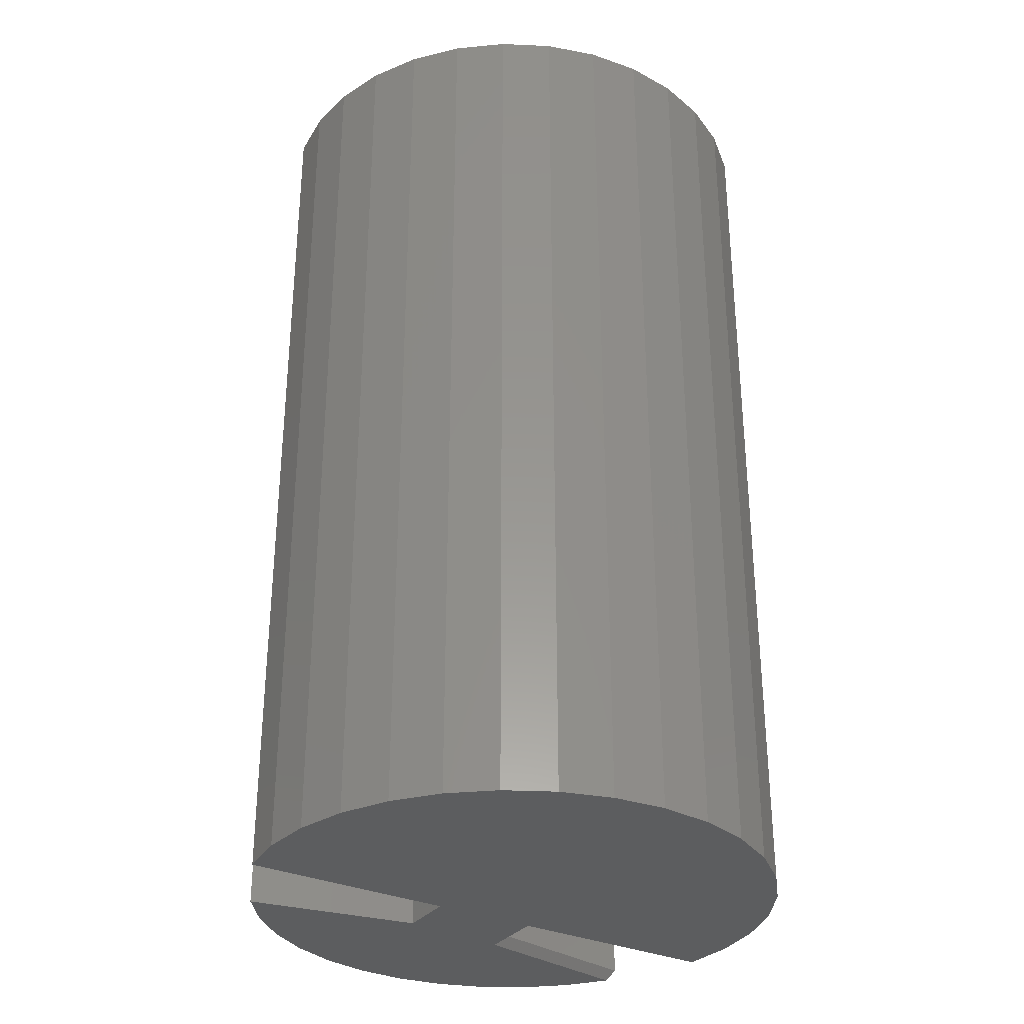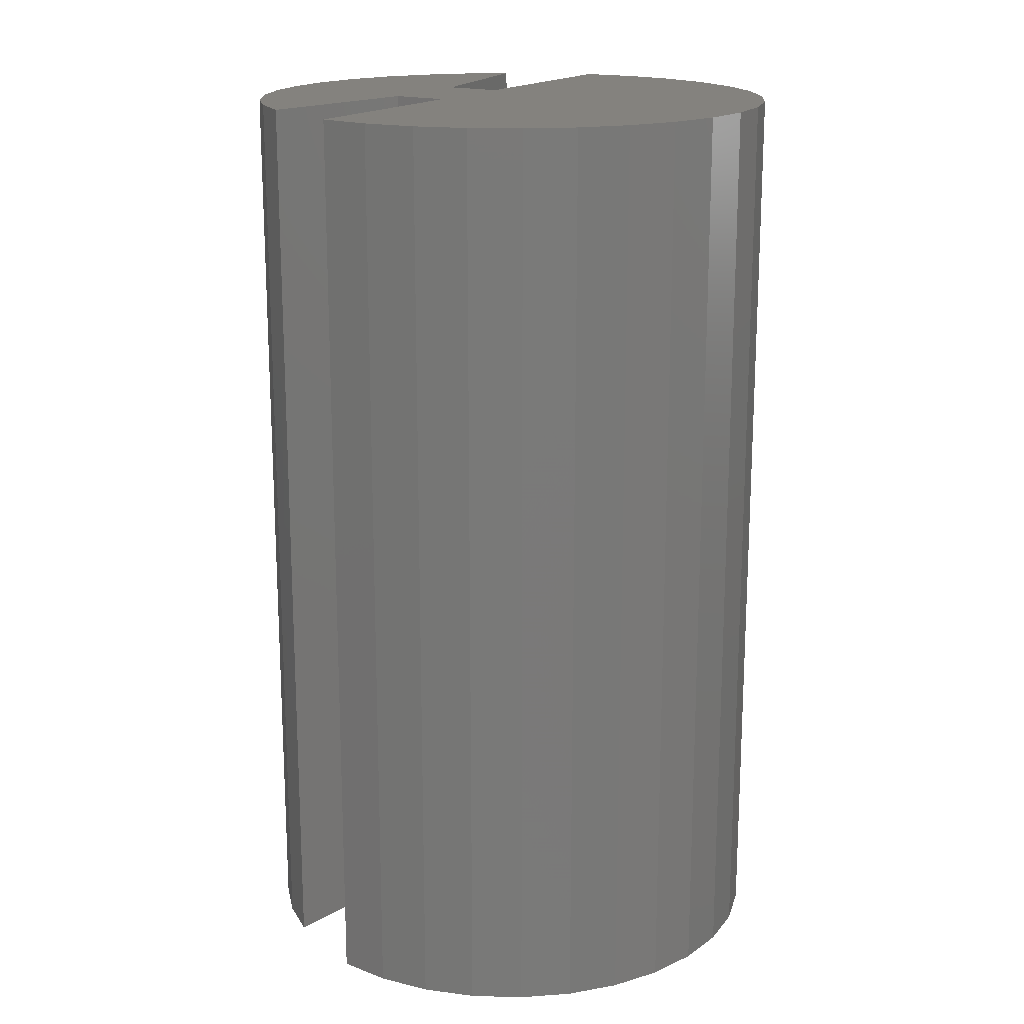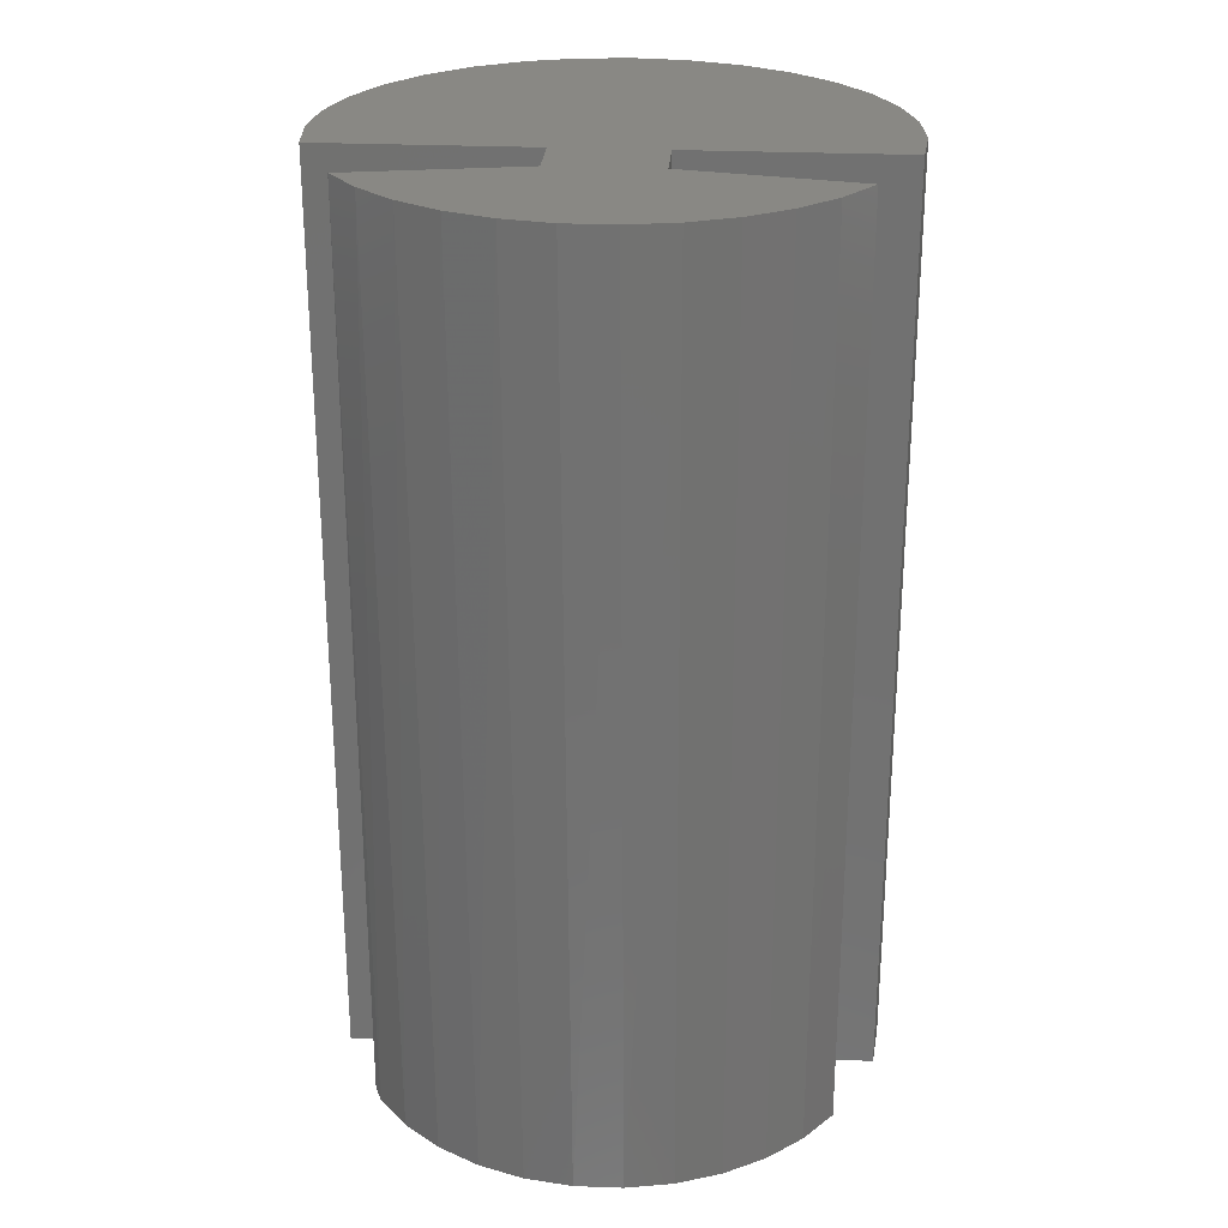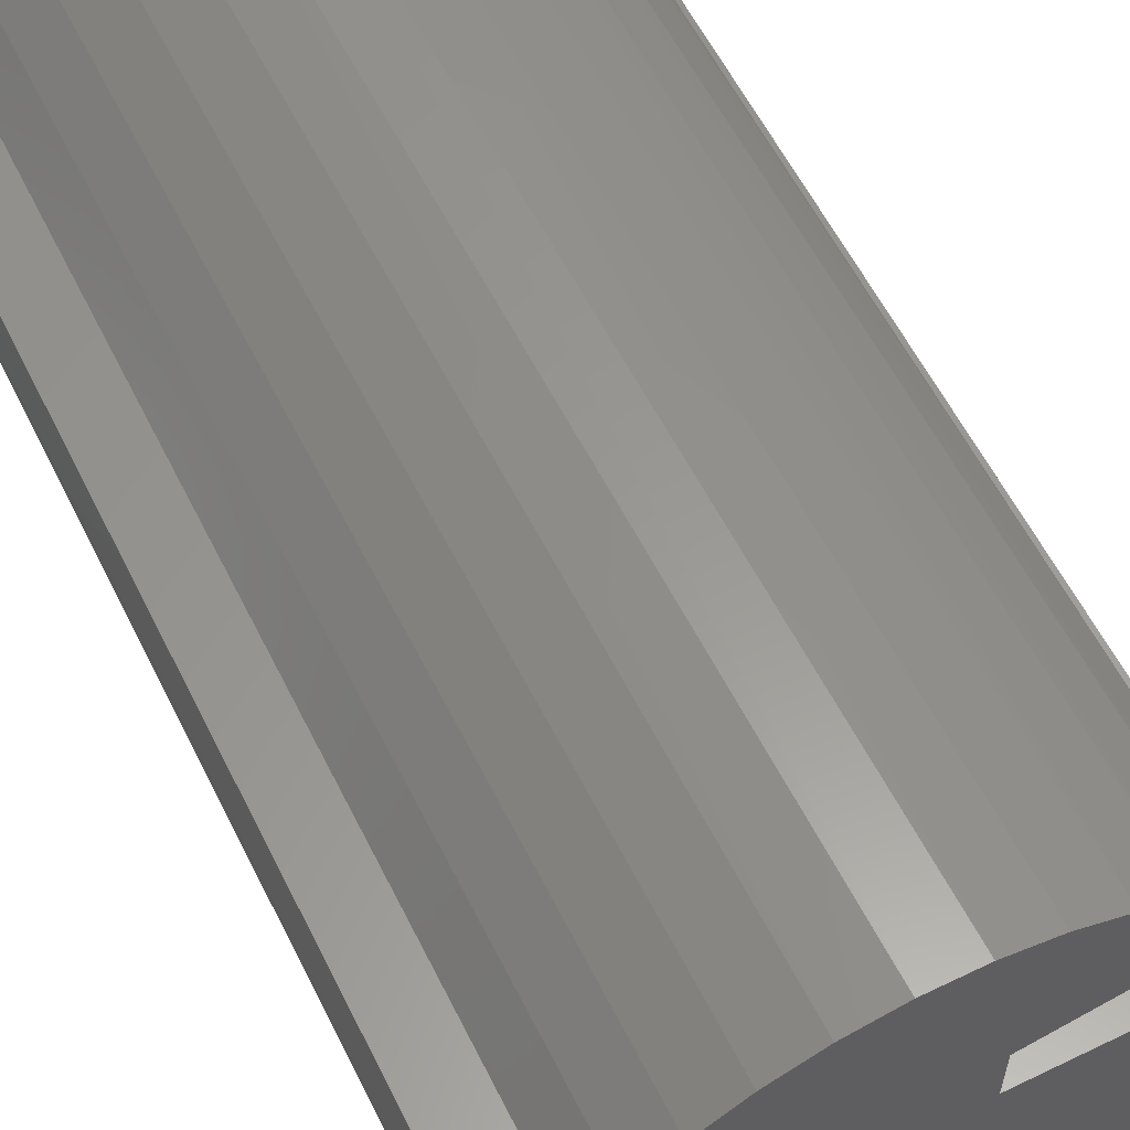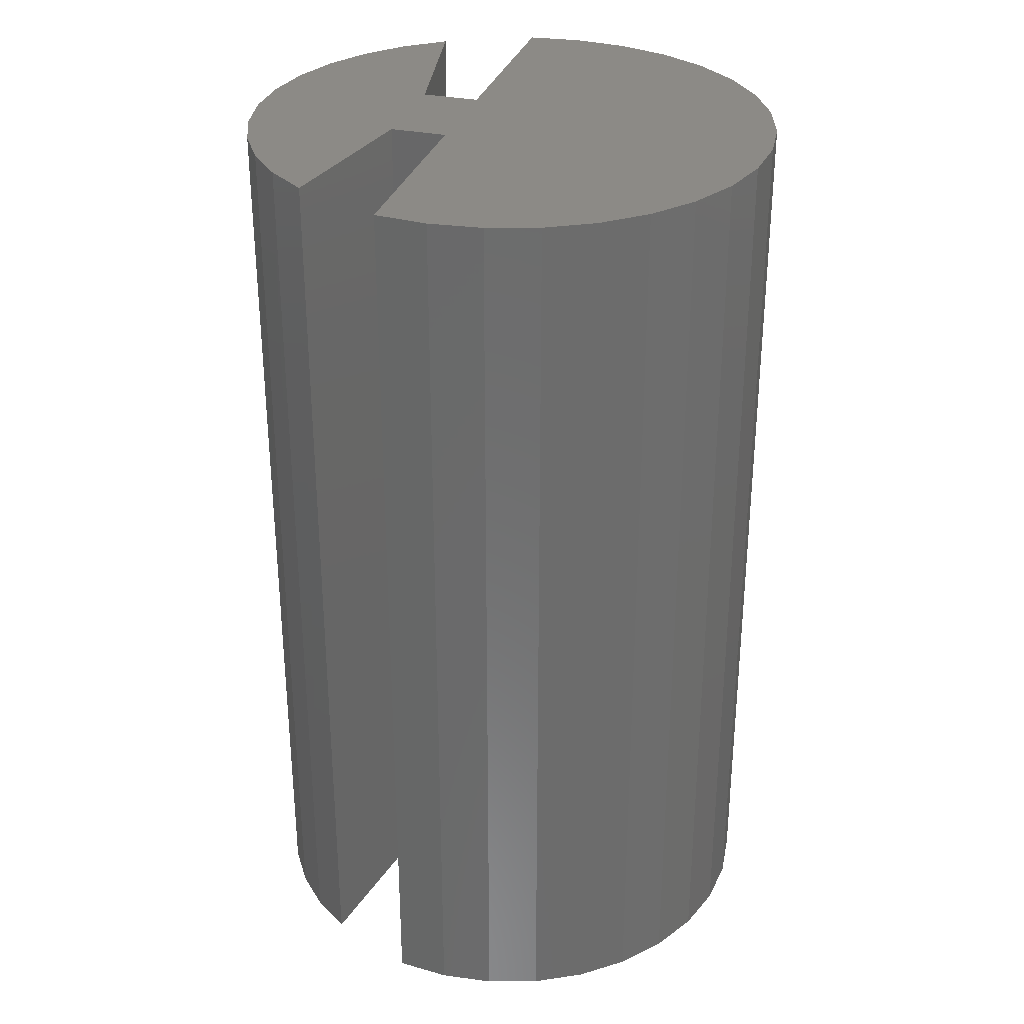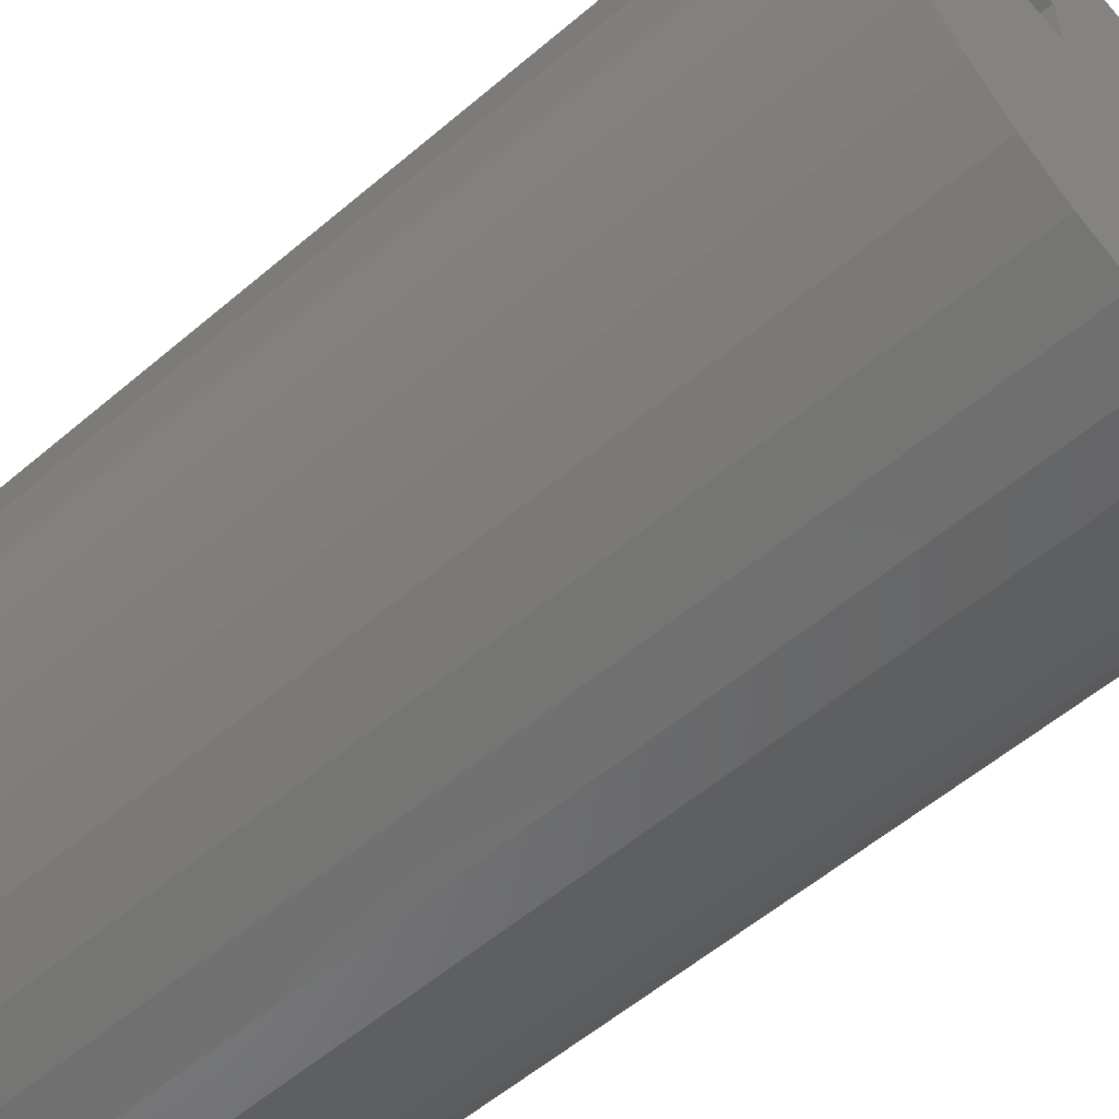
<metadata>
{"format":"stl","ext":"stl","renderer":"f3d","projection":"perspective","resolution":1024,"background":"white","views":[{"elev":-32.0,"azim":148.3,"up":"+Y"},{"elev":17.6,"azim":121.3,"up":"+Y"},{"elev":26.2,"azim":4.2,"up":"+Y"},{"elev":59.1,"azim":153.6,"up":"+Z"},{"elev":31.3,"azim":106.4,"up":"+Y"},{"elev":-57.1,"azim":131.5,"up":"+Z"}]}
</metadata>
<code>
# stl→obj: 72 verts, 140 faces
v -0.04276 1.497e-17 0.03947
v -0.2138 -1.187e-17 0.03947
v -0.04276 -0.75 0.03947
v -0.2138 -0.75 0.03947
v 0.02346 -0.75 0.2116
v -0.01507 -0.75 0.2123
v -0.0531 -0.75 0.2061
v 0.08343 -0.75 -0.2045
v -0.04253 -0.75 -0.2169
v 0.04253 -0.75 -0.2169
v -1.195e-17 -0.75 -0.2211
v 0.1809 -0.75 0.1118
v 0.1578 -0.75 0.1427
v -0.152 -0.75 0.1488
v -0.1764 -0.75 0.1189
v -0.04276 -0.75 0.09348
v 0.04276 -0.75 0.08553
v -0.218 -0.75 -0.003057
v -0.2138 -0.75 -0.04559
v 0.2138 -0.75 -0.04559
v 0.218 -0.75 -0.003057
v 0.2138 -0.75 0.03947
v 0.04276 -0.75 0.03947
v -0.1227 -0.75 0.1738
v 0.1295 -0.75 0.1688
v -0.08939 -0.75 0.1932
v 0.09696 -0.75 0.1895
v 0.06122 -0.75 0.2039
v 0.2014 -0.75 -0.08648
v -0.2014 -0.75 -0.08648
v 0.1813 -0.75 -0.1242
v -0.1813 -0.75 -0.1242
v 0.1542 -0.75 -0.1572
v -0.1542 -0.75 -0.1572
v 0.1211 -0.75 -0.1843
v -0.1211 -0.75 -0.1843
v -0.08343 -0.75 -0.2045
v -0.1809 -1.004e-17 0.1118
v -0.04276 1.497e-17 0.08553
v -0.1809 -0.7422 0.1118
v -0.04276 -0.7422 0.08553
v -0.1573 -8.732e-18 0.1432
v -0.1283 -7.122e-18 0.1698
v -0.09491 -5.269e-18 0.1905
v -0.05828 -3.235e-18 0.2047
v -0.01965 -1.091e-18 0.212
v 0.01965 1.091e-18 0.212
v 0.1809 2.739e-17 0.1118
v 0.1573 8.732e-18 0.1432
v 0.1283 7.122e-18 0.1698
v 0.09491 5.269e-18 0.1905
v 0.05828 3.235e-18 0.2047
v 0.04276 1.972e-17 0.03947
v 0.04276 1.972e-17 0.08553
v 0.04253 2.361e-18 -0.2169
v -0.04253 -2.361e-18 -0.2169
v 0.08343 4.631e-18 -0.2045
v -5.358e-17 -2.964e-33 -0.2211
v -0.218 -1.21e-17 -0.003057
v 0.2138 1.187e-17 0.03947
v 0.218 1.21e-17 -0.003057
v 0.2138 1.187e-17 -0.04559
v -0.2138 -1.187e-17 -0.04559
v -0.08343 -4.631e-18 -0.2045
v -0.1211 -6.723e-18 -0.1843
v 0.1211 6.723e-18 -0.1843
v -0.1542 -8.557e-18 -0.1572
v 0.1542 8.557e-18 -0.1572
v -0.1813 -1.006e-17 -0.1242
v 0.1813 1.006e-17 -0.1242
v -0.2014 -1.118e-17 -0.08648
v 0.2014 1.118e-17 -0.08648
f 1 2 3
f 3 2 4
f 5 6 7
f 8 9 10
f 10 9 11
f 12 13 14
f 12 14 15
f 12 15 16
f 12 16 17
f 18 19 20
f 18 20 21
f 18 21 22
f 18 22 23
f 18 23 3
f 18 3 4
f 14 13 24
f 24 13 25
f 24 25 26
f 26 25 27
f 26 27 7
f 7 27 28
f 7 28 5
f 3 23 16
f 16 23 17
f 20 19 29
f 29 19 30
f 29 30 31
f 31 30 32
f 31 32 33
f 33 32 34
f 33 34 35
f 35 34 36
f 35 36 8
f 8 36 37
f 8 37 9
f 38 39 40
f 40 39 41
f 38 15 42
f 38 40 15
f 15 14 42
f 43 42 14
f 14 24 43
f 44 43 24
f 24 26 44
f 45 44 26
f 26 7 45
f 46 45 7
f 7 6 46
f 47 46 6
f 12 48 13
f 13 48 49
f 13 49 25
f 25 49 50
f 25 50 27
f 27 50 51
f 27 51 28
f 28 51 52
f 28 52 5
f 5 52 47
f 5 47 6
f 39 1 41
f 41 1 3
f 41 3 16
f 53 54 23
f 23 54 17
f 15 40 16
f 16 40 41
f 45 46 47
f 55 56 57
f 58 56 55
f 48 54 39
f 48 39 38
f 48 38 42
f 48 42 49
f 59 2 1
f 59 1 53
f 59 53 60
f 59 60 61
f 59 61 62
f 59 62 63
f 47 52 45
f 45 52 51
f 45 51 44
f 44 51 50
f 44 50 43
f 43 50 49
f 43 49 42
f 1 39 53
f 53 39 54
f 56 64 57
f 57 64 65
f 57 65 66
f 66 65 67
f 66 67 68
f 68 67 69
f 68 69 70
f 70 69 71
f 70 71 72
f 72 71 63
f 72 63 62
f 54 48 17
f 17 48 12
f 60 53 22
f 22 53 23
f 60 22 61
f 61 22 21
f 61 21 62
f 62 21 20
f 62 20 72
f 72 20 29
f 72 29 70
f 70 29 31
f 70 31 68
f 68 31 33
f 68 33 66
f 66 33 35
f 66 35 57
f 57 35 8
f 57 8 55
f 55 8 10
f 55 10 58
f 58 10 11
f 58 11 56
f 56 11 9
f 56 9 64
f 64 9 37
f 64 37 65
f 65 37 36
f 65 36 67
f 67 36 34
f 67 34 69
f 69 34 32
f 69 32 71
f 71 32 30
f 71 30 63
f 63 30 19
f 63 19 59
f 59 19 18
f 59 18 2
f 2 18 4

</code>
